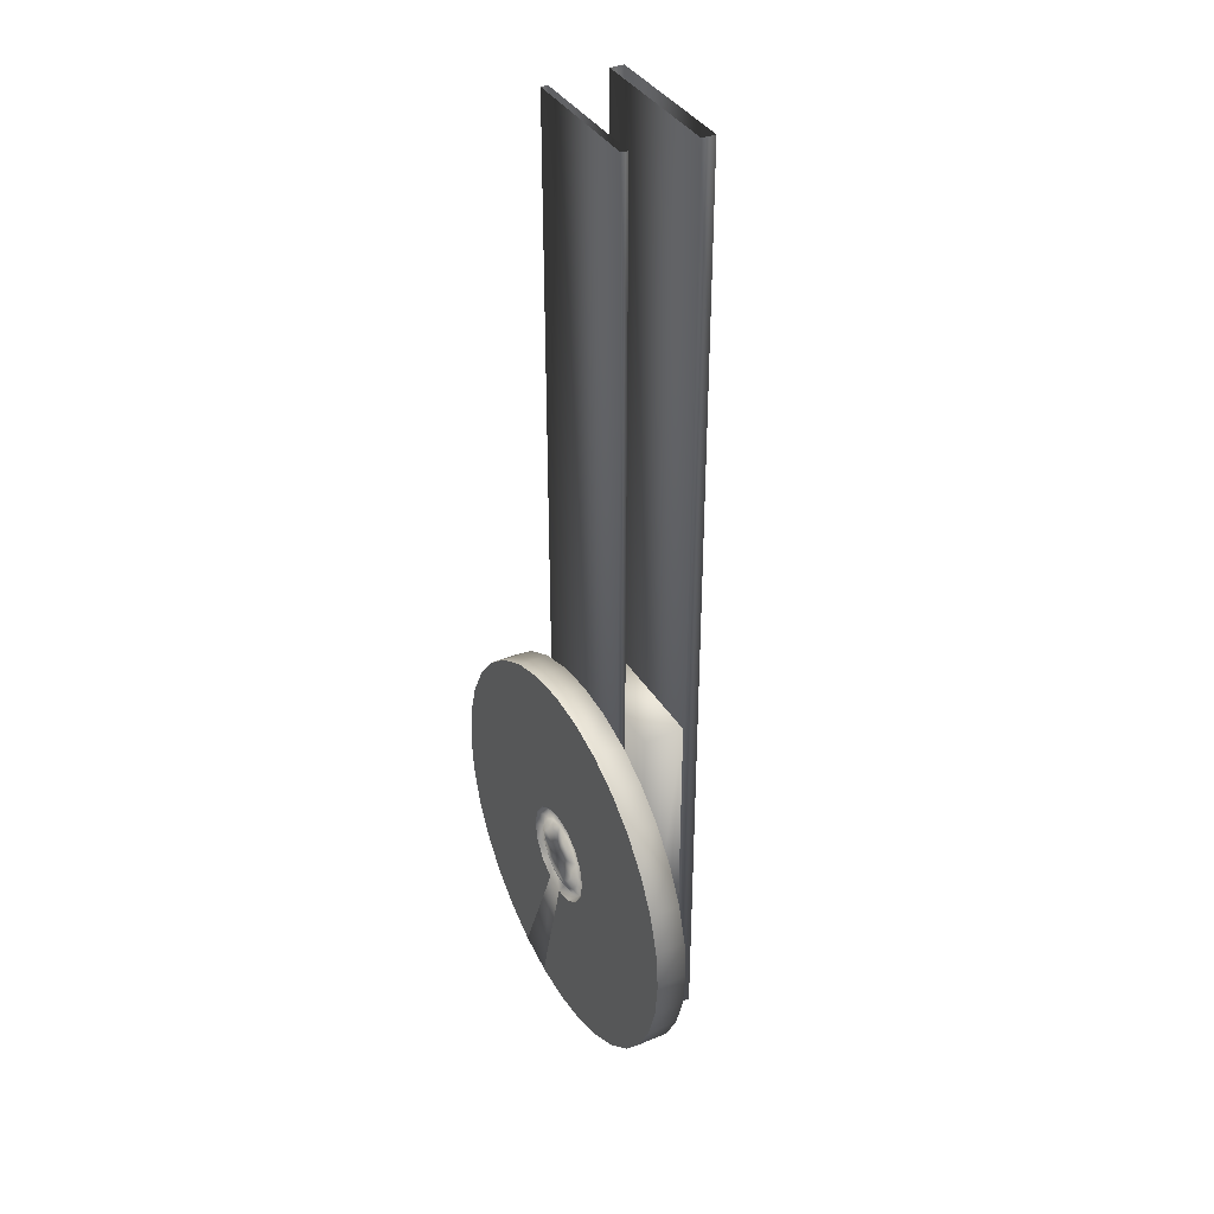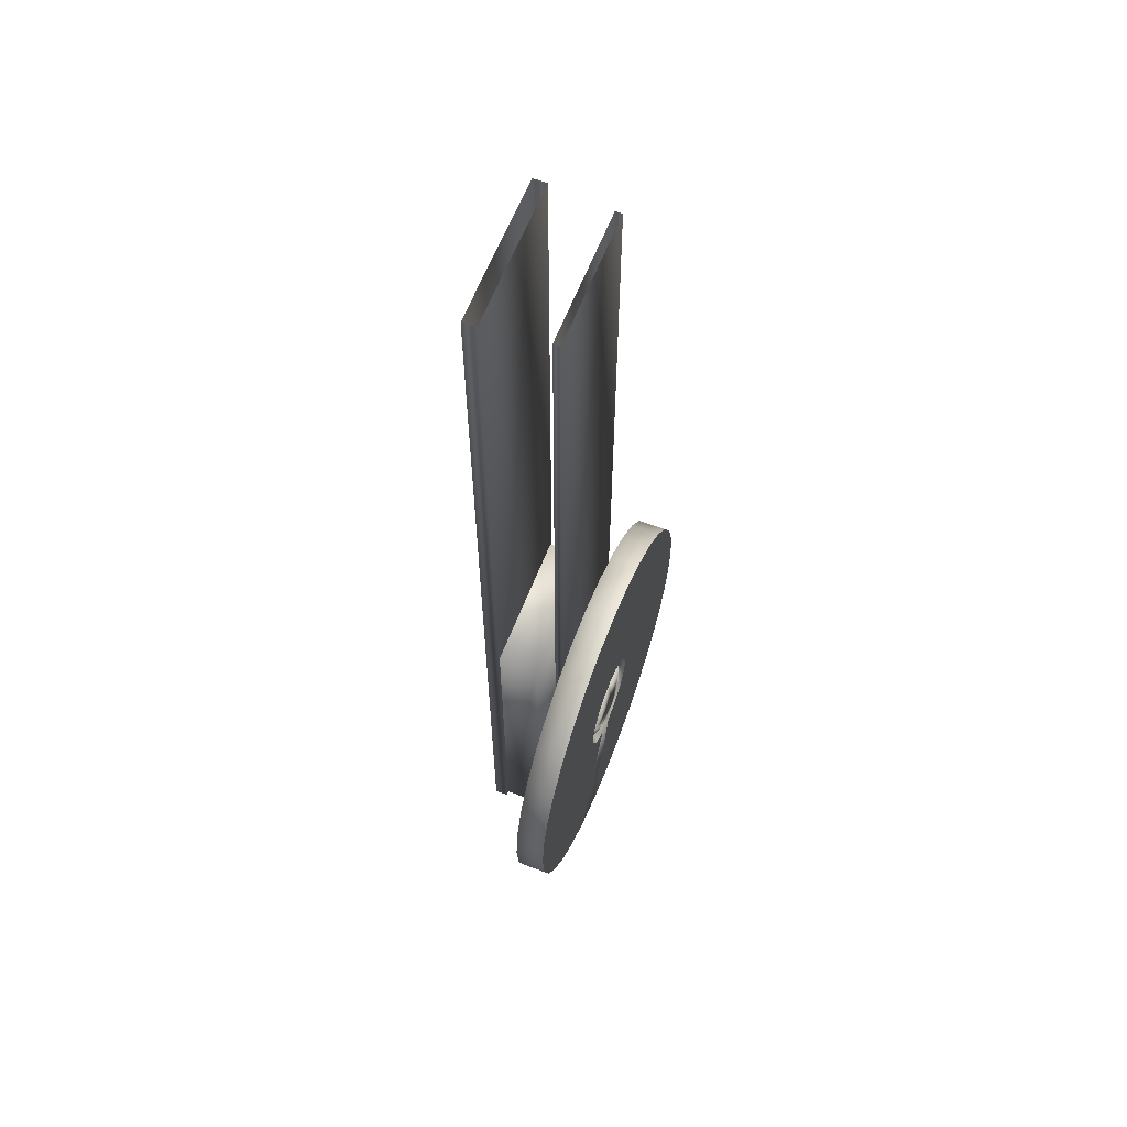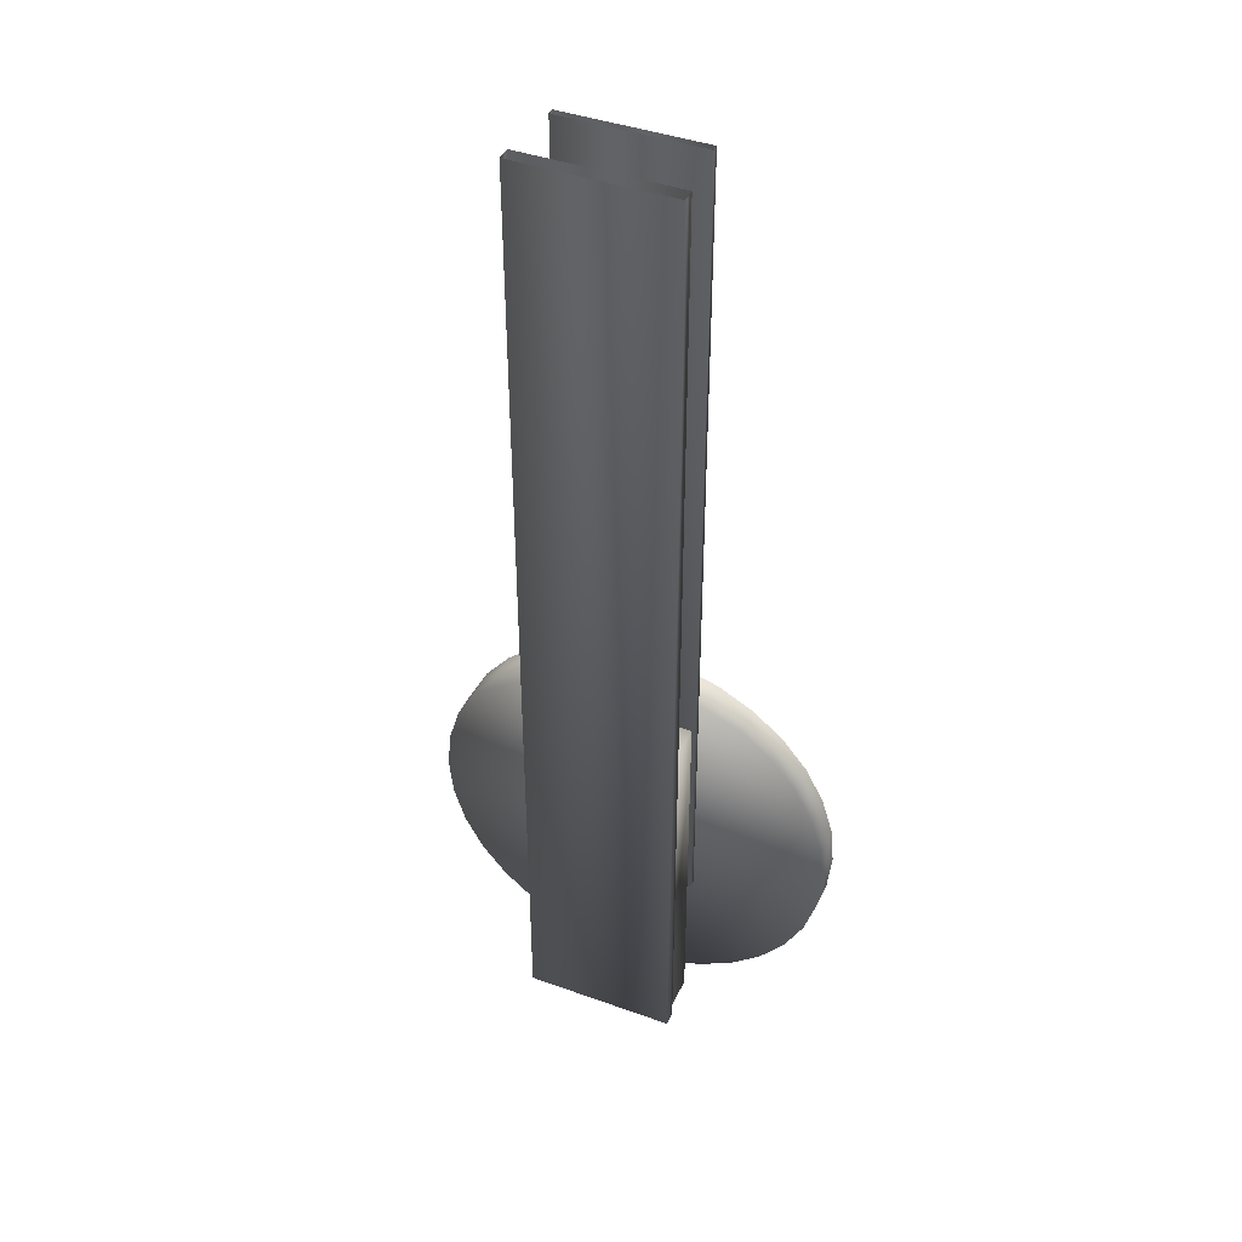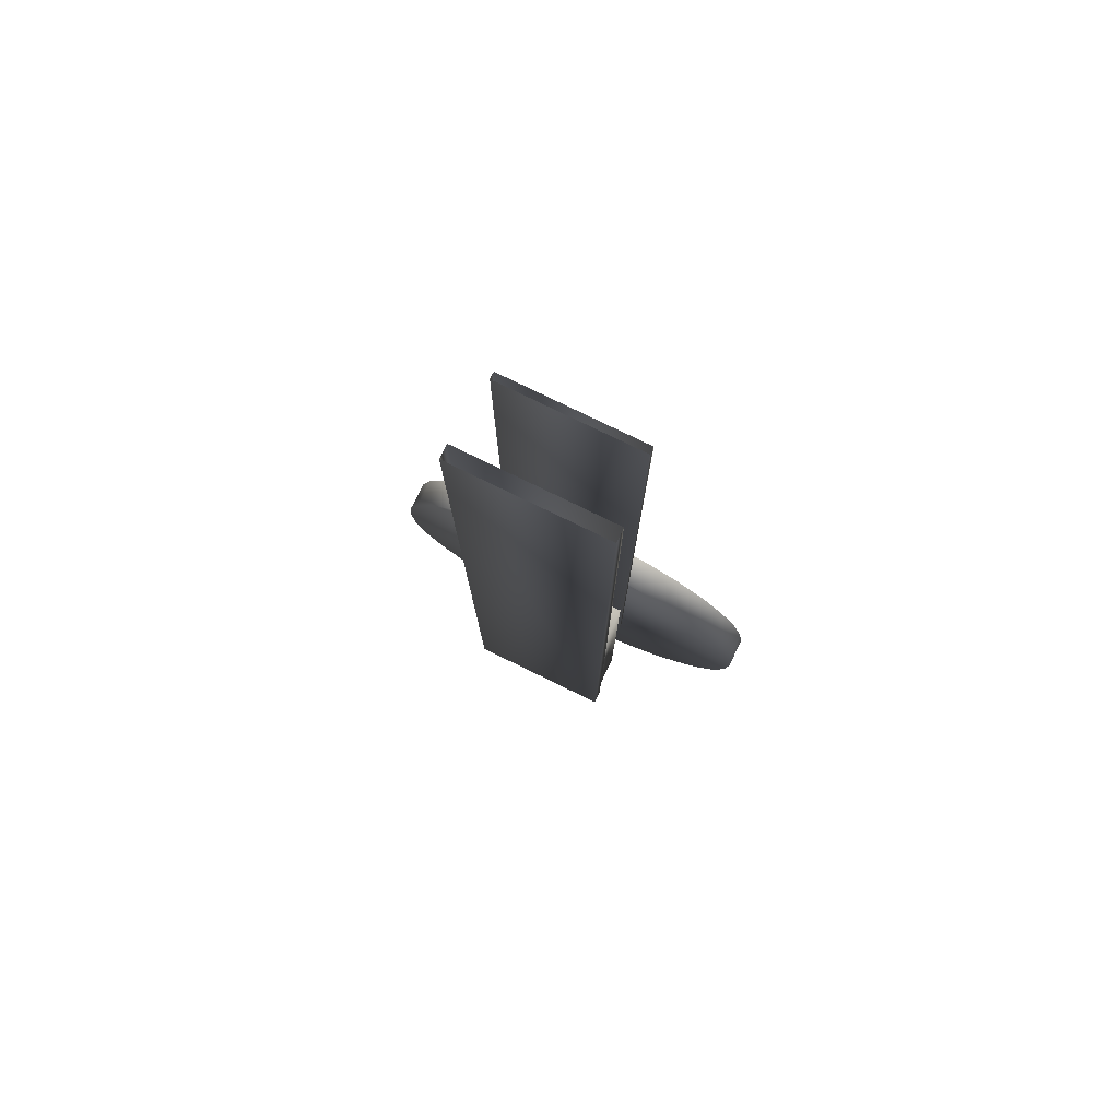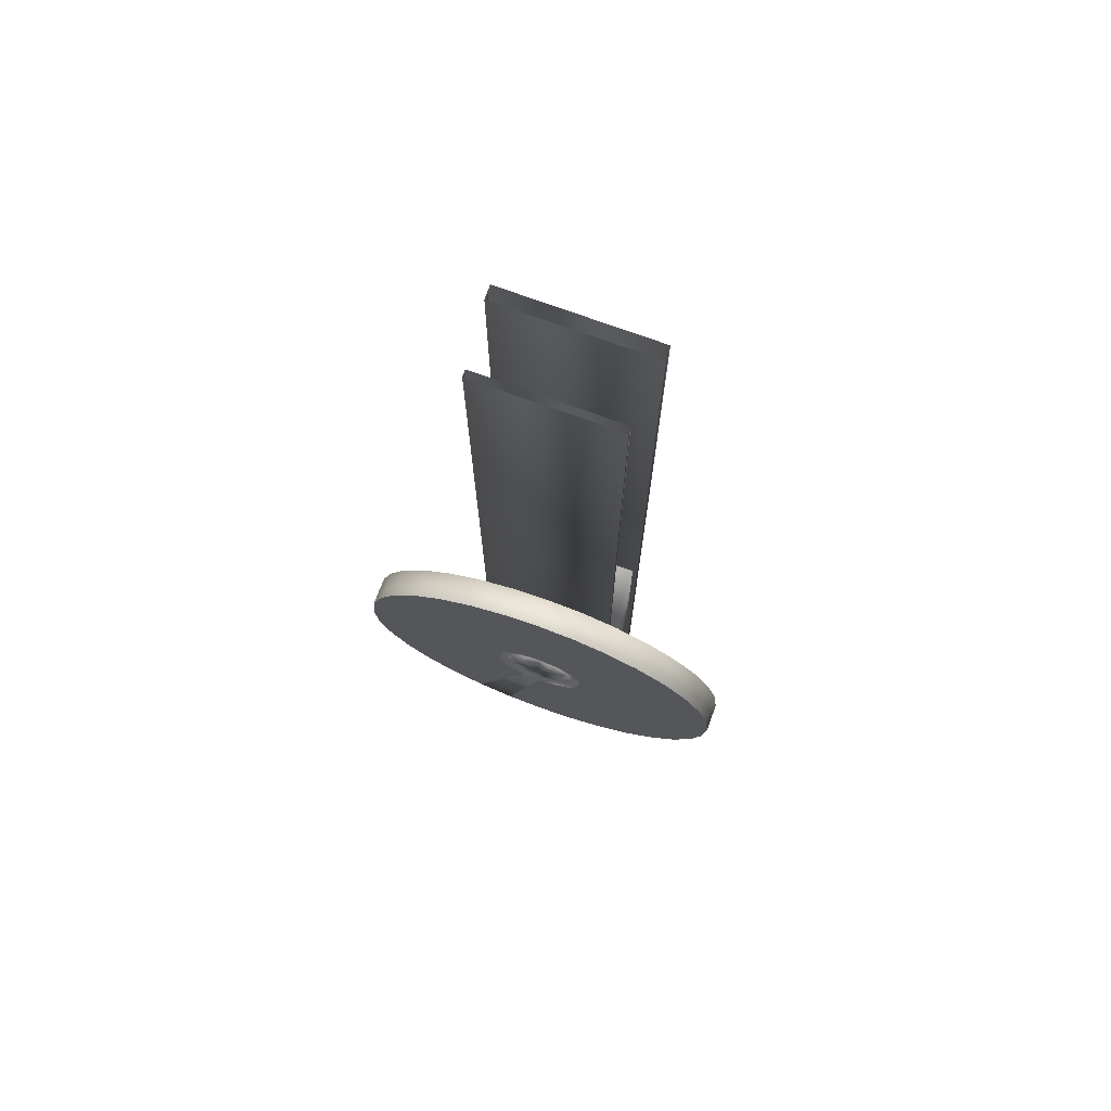
<metadata>
{"format":"obj","ext":"obj","renderer":"f3d","projection":"perspective","resolution":1024,"background":"white","views":[{"elev":37.1,"azim":-118.1,"up":"+Z"},{"elev":61.9,"azim":111.2,"up":"+Z"},{"elev":42.3,"azim":23.3,"up":"+Z"},{"elev":78.9,"azim":25.9,"up":"+Z"},{"elev":73.6,"azim":-159.9,"up":"+Z"}]}
</metadata>
<code>
o BM_TS1
v 8.648 6.262 -56.74
v 4.218 6.262 -58.09
v 4.218 2.742 -58.09
v -0.3883 6.262 -58.54
v -0.3883 2.742 -58.54
v 12.73 6.262 -54.56
v 8.648 2.742 -56.74
v -4.995 6.262 -58.09
v -4.995 2.742 -58.09
v 12.73 2.742 -54.56
v 16.31 6.262 -51.62
v 4.218 2.742 -58.09
v -0.3883 2.742 -58.54
v -4.995 2.742 -58.09
v -9.424 6.262 -56.74
v -9.424 2.742 -56.74
v 12.73 2.742 -54.56
v 8.648 2.742 -56.74
v -9.424 2.742 -56.74
v 16.31 2.742 -51.62
v 16.31 2.742 -51.62
v -0.3883 6.262 -58.54
v 4.218 6.262 -58.09
v -0.3883 6.262 -40.82
v 8.648 6.262 -56.74
v 1.868 6.262 -40.37
v 4.218 6.262 -58.09
v 19.24 6.262 -48.05
v 16.31 6.262 -51.62
v 16.31 2.742 -51.62
v -4.995 6.262 -58.09
v -13.51 6.262 -54.56
v -13.51 2.742 -54.56
v 1.868 6.262 -40.37
v 8.648 6.262 -56.74
v 12.73 6.262 -54.56
v -13.51 2.742 -54.56
v 19.24 2.742 -48.05
v -2.644 6.262 -40.37
v -9.424 6.262 -56.74
v 3.78 6.262 -39.1
v 12.73 6.262 -54.56
v 16.31 6.262 -51.62
v 19.24 2.742 -48.05
v -13.51 6.262 -54.56
v 21.43 6.262 -43.96
v -17.08 2.742 -51.62
v -17.08 6.262 -51.62
v 3.78 6.262 -39.1
v 16.31 6.262 -51.62
v 19.24 6.262 -48.05
v 8.018 -0.2971 -56.95
v -8.782 -0.2971 -56.95
v -8.782 -5.096 -56.95
v 8.018 -5.096 -56.95
v -0.3883 6.262 -40.82
v 21.43 2.742 -43.96
v -4.557 6.262 -39.1
v -17.08 6.262 -51.62
v -13.51 6.262 -54.56
v 5.058 6.262 -37.18
v 21.43 6.262 -43.96
v 8.418 -6.696 -57.35
v 8.418 -5.096 -57.35
v -9.182 -6.696 -57.35
v -23.55 2.742 -39.54
v 22.77 6.262 -39.54
v -9.182 -5.096 -57.35
v -17.08 2.742 -51.62
v -17.08 6.262 -51.62
v -20.02 2.742 -48.05
v -20.02 6.262 -48.05
v 22.77 2.742 -30.32
v 22.77 2.742 -39.54
v 21.43 2.742 -43.96
v -4.557 6.262 -39.1
v -20.02 6.262 -48.05
v -17.08 6.262 -51.62
v -2.644 6.262 -40.37
v -4.557 6.262 -39.1
v -13.51 6.262 -54.56
v 3.78 6.262 -39.1
v 19.24 6.262 -48.05
v 5.058 6.262 -37.18
v 5.058 6.262 -37.18
v 21.43 6.262 -43.96
v 22.77 6.262 -39.54
v 22.77 2.742 -39.54
v -17.08 2.742 -51.62
v 23.22 2.742 -34.93
v 23.22 6.262 -34.93
v -22.2 2.742 -43.96
v -22.2 6.262 -43.96
v -0.3883 6.262 -40.82
v 1.868 6.262 -40.37
v 1.641 5.556 -39.83
v -5.834 6.262 -37.18
v -22.2 6.262 -43.96
v -0.3883 5.556 -40.23
v -2.644 6.262 -40.37
v -2.417 5.556 -39.83
v 3.78 6.262 -39.1
v 3.361 5.556 -38.68
v -4.557 6.262 -39.1
v -5.834 6.262 -37.18
v -20.02 6.262 -48.05
v 5.507 6.262 -34.93
v 22.77 6.262 -39.54
v 23.22 6.262 -34.93
v -20.02 2.742 -48.05
v -0.3883 6.003 -39.29
v -0.3883 5.556 -40.23
v 1.641 5.556 -39.83
v 22.77 6.262 -39.54
v 5.507 6.262 -34.93
v 5.058 6.262 -37.18
v 1.282 6.003 -38.96
v -2.417 5.556 -39.83
v 3.361 5.556 -38.68
v 7.618 2.742 -42.16
v -8.382 2.742 -42.16
v 7.618 1.943 -42.16
v 3.78 6.262 -39.1
v 5.058 6.262 -37.18
v 3.361 5.556 -38.68
v 0.8682 6.287 -37.96
v -2.059 6.003 -38.96
v -2.644 6.262 -40.37
v -4.137 5.556 -38.68
v 2.699 6.003 -38.02
v -0.3883 6.287 -38.21
v -4.557 6.262 -39.1
v 1.933 6.287 -37.25
v 23.22 2.742 -34.93
v -1.645 6.287 -37.96
v -3.475 6.003 -38.02
v 4.51 5.556 -36.96
v 4.51 5.556 -36.96
v -8.382 1.943 -42.16
v -2.71 6.287 -37.25
v 2.645 6.287 -36.19
v 3.645 6.003 -36.6
v -5.834 6.262 -37.18
v -23.55 6.262 -39.54
v -22.2 6.262 -43.96
v -0.3883 6.468 -34.93
v -4.557 6.262 -39.1
v -4.137 5.556 -38.68
v -5.287 5.556 -36.96
v 4.914 5.556 -34.93
v -8.782 -0.2971 -56.95
v 8.018 -0.2971 -56.95
v 8.018 -0.2971 -14.15
v -4.421 6.003 -36.6
v -5.834 6.262 -37.18
v -22.2 2.742 -43.96
v 4.914 5.556 -34.93
v 5.507 6.262 -34.93
v 3.977 6.003 -34.93
v 5.507 6.262 -34.93
v 23.22 6.262 -34.93
v 22.77 6.262 -30.32
v 22.77 6.262 -30.32
v -23.55 2.742 -39.54
v 8.018 -0.2971 -14.15
v 8.018 -0.2971 -56.95
v 8.018 -5.096 -56.95
v -5.287 5.556 -36.96
v -3.422 6.287 -36.19
v 2.895 6.287 -34.93
v -23.55 6.262 -39.54
v -3.672 6.287 -34.93
v -6.283 6.262 -34.93
v -23.55 6.262 -39.54
v -5.834 6.262 -37.18
v -6.283 6.262 -34.93
v 2.645 6.287 -33.67
v -4.754 6.003 -34.93
v 5.058 6.262 -32.67
v 3.645 6.003 -33.26
v 5.507 6.262 -34.93
v 22.77 6.262 -30.32
v 5.058 6.262 -32.67
v -3.422 6.287 -33.67
v -5.691 5.556 -34.93
v -5.691 5.556 -34.93
v 1.933 6.287 -32.61
v 4.51 5.556 -32.9
v 4.51 5.556 -32.9
v -4.421 6.003 -33.26
v 22.77 2.742 -30.32
v -2.71 6.287 -32.61
v 0.8682 6.287 -31.9
v 2.699 6.003 -31.84
v -6.283 6.262 -34.93
v -24 6.262 -34.93
v -23.55 6.262 -39.54
v -1.645 6.287 -31.9
v -0.3883 6.287 -31.65
v -5.834 6.262 -32.67
v -5.287 5.556 -32.9
v 3.78 6.262 -30.76
v 5.058 6.262 -32.67
v 22.77 6.262 -30.32
v 21.43 6.262 -25.89
v -3.475 6.003 -31.84
v -5.287 5.556 -32.9
v 3.361 5.556 -31.18
v 1.282 6.003 -30.9
v 3.361 5.556 -31.18
v -8.782 -5.096 -14.15
v -8.782 -5.096 -56.95
v -8.782 -0.2971 -56.95
v -24 2.742 -34.93
v -2.059 6.003 -30.9
v -0.3883 6.003 -30.56
v -4.137 5.556 -31.18
v -24 6.262 -34.93
v -4.137 5.556 -31.18
v 3.78 6.262 -30.76
v 1.868 6.262 -29.48
v 3.361 5.556 -31.18
v -23.55 6.262 -30.32
v -6.283 6.262 -34.93
v -5.834 6.262 -32.67
v 1.641 5.556 -30.03
v -4.557 6.262 -30.76
v 21.43 2.742 -25.89
v -23.55 6.262 -30.32
v 1.641 5.556 -30.03
v 5.058 6.262 -32.67
v 19.24 6.262 -21.81
v 3.78 6.262 -30.76
v 21.43 6.262 -25.89
v -2.417 5.556 -30.03
v -2.644 6.262 -29.48
v -4.137 5.556 -31.18
v -0.3883 5.556 -29.63
v -0.3883 6.262 -29.03
v 21.43 6.262 -25.89
v -2.417 5.556 -30.03
v -0.3883 5.556 -29.63
v -24 2.742 -34.93
v -23.55 2.742 -30.32
v 19.24 6.262 -21.81
v -23.55 2.742 -30.32
v -5.834 6.262 -32.67
v -4.557 6.262 -30.76
v -20.02 6.262 -21.81
v -5.834 6.262 -32.67
v -22.2 6.262 -25.89
v -23.55 6.262 -30.32
v -23.55 6.262 -30.32
v 1.868 6.262 -29.48
v 3.78 6.262 -30.76
v 12.73 6.262 -15.3
v 19.24 2.742 -21.81
v 21.43 2.742 -25.89
v 16.31 6.262 -18.23
v 19.24 2.742 -21.81
v -4.557 6.262 -30.76
v -2.644 6.262 -29.48
v -13.51 6.262 -15.3
v -22.2 6.262 -25.89
v -0.3883 6.262 -29.03
v 1.868 6.262 -29.48
v 4.218 6.262 -11.77
v -4.995 2.742 -11.77
v 16.31 2.742 -18.23
v 3.78 6.262 -30.76
v 16.31 6.262 -18.23
v 12.73 6.262 -15.3
v -0.3883 6.262 -29.03
v -4.995 6.262 -11.77
v -2.644 6.262 -29.48
v -22.2 2.742 -25.89
v -22.2 6.262 -25.89
v -8.782 -0.2971 -14.15
v 16.31 2.742 -18.23
v 16.31 6.262 -18.23
v -17.08 6.262 -18.23
v 12.73 2.742 -15.3
v 1.868 6.262 -29.48
v 12.73 6.262 -15.3
v 8.648 6.262 -13.11
v 8.018 -5.096 -14.15
v -4.557 6.262 -30.76
v -13.51 6.262 -15.3
v -17.08 6.262 -18.23
v 1.868 6.262 -29.48
v 8.648 6.262 -13.11
v 4.218 6.262 -11.77
v -8.782 -0.2971 -14.15
v 16.31 6.262 -18.23
v 16.31 2.742 -18.23
v 12.73 6.262 -15.3
v -22.2 2.742 -25.89
v -20.02 2.742 -21.81
v -20.02 2.742 -21.81
v -20.02 6.262 -21.81
v 4.218 2.742 -11.77
v -9.424 6.262 -13.11
v -13.51 6.262 -15.3
v 4.218 6.262 -11.77
v -0.3883 6.262 -11.32
v -2.644 6.262 -29.48
v -4.995 6.262 -11.77
v -9.424 6.262 -13.11
v 12.73 2.742 -15.3
v -17.08 6.262 -18.23
v -17.08 2.742 -18.23
v 8.648 6.262 -13.11
v 8.648 2.742 -13.11
v 4.218 6.262 -11.77
v -17.08 6.262 -18.23
v -13.51 6.262 -15.3
v -13.51 2.742 -15.3
v -17.08 2.742 -18.23
v 8.648 2.742 -13.11
v -17.08 2.742 -18.23
v 4.218 2.742 -11.77
v -9.424 6.262 -13.11
v -9.424 2.742 -13.11
v -0.3883 6.262 -11.32
v -0.3883 2.742 -11.32
v -4.995 6.262 -11.77
v -4.995 2.742 -11.77
v -13.51 2.742 -15.3
v 8.418 -5.096 56.11
v 8.418 -5.096 -57.35
v 8.418 -6.696 -57.35
v -9.182 -5.096 -57.35
v 8.418 -5.096 -57.35
v 8.418 -5.096 56.11
v -9.424 2.742 -13.11
v -0.3883 2.742 -11.32
v 7.618 2.742 56.11
v 7.618 2.742 -42.16
v 7.618 1.943 -42.16
v 8.018 -0.2971 -14.15
v 8.018 -5.096 -14.15
v -8.782 -0.2971 -14.15
v -8.382 2.742 -42.16
v 7.618 2.742 -42.16
v 7.618 2.742 56.11
v 8.418 -6.696 -57.35
v -9.182 -6.696 -57.35
v -9.182 -6.696 56.11
v -9.182 -6.696 56.11
v -9.182 -6.696 -57.35
v 7.618 1.943 56.11
v 7.618 1.943 -42.16
v -8.382 1.943 -42.16
v -8.782 -5.096 -14.15
v -8.382 1.943 56.11
v -8.382 1.943 -42.16
v -8.382 2.742 -42.16
v 7.618 1.943 56.11
v -8.382 2.742 56.11
v -8.382 1.943 56.11
v -8.382 2.742 56.11
v 8.418 -6.696 56.11
v -9.182 -5.096 56.11
v 8.418 -6.696 56.11
f 3 2 1
f 5 4 2
f 7 1 6
f 9 8 4
f 5 2 3
f 3 1 7
f 9 4 5
f 7 6 10
f 10 6 11
f 14 13 12
f 16 15 8
f 12 18 17
f 16 8 9
f 19 14 12
f 17 20 12
f 10 11 21
f 24 23 22
f 27 26 25
f 30 29 28
f 22 31 24
f 33 32 15
f 36 35 34
f 37 19 12
f 33 15 16
f 20 38 12
f 31 40 39
f 43 42 41
f 30 28 44
f 40 45 39
f 44 28 46
f 47 32 33
f 47 48 32
f 51 50 49
f 54 53 52
f 54 52 55
f 27 56 26
f 44 46 57
f 60 59 58
f 39 24 31
f 34 49 36
f 62 51 61
f 65 64 63
f 66 37 12
f 57 46 67
f 65 68 64
f 71 70 69
f 71 72 70
f 12 38 73
f 38 75 74
f 78 77 76
f 81 80 79
f 84 83 82
f 87 86 85
f 57 67 88
f 89 37 66
f 74 90 38
f 88 67 91
f 92 72 71
f 92 93 72
f 96 95 94
f 77 98 97
f 96 94 99
f 101 94 100
f 103 102 95
f 106 105 104
f 101 99 94
f 103 95 96
f 109 108 107
f 66 12 73
f 110 89 66
f 113 112 111
f 116 115 114
f 113 111 117
f 118 111 112
f 119 113 117
f 122 121 120
f 125 124 123
f 111 126 117
f 118 127 111
f 129 118 128
f 119 117 130
f 127 131 111
f 129 128 132
f 111 131 126
f 117 133 130
f 117 126 133
f 88 91 134
f 127 135 131
f 118 136 127
f 90 73 38
f 137 119 130
f 125 138 124
f 118 129 136
f 122 139 121
f 127 140 135
f 130 133 141
f 127 136 140
f 137 130 142
f 130 141 142
f 145 144 143
f 126 131 146
f 131 135 146
f 149 148 147
f 133 126 146
f 150 124 138
f 153 152 151
f 129 154 136
f 149 147 155
f 135 140 146
f 154 140 136
f 66 156 110
f 141 133 146
f 157 137 142
f 150 158 124
f 159 142 141
f 162 161 160
f 163 134 91
f 164 93 92
f 167 166 165
f 129 168 154
f 154 169 140
f 159 141 170
f 140 169 146
f 157 142 159
f 164 171 93
f 170 141 146
f 154 172 169
f 175 174 173
f 149 155 176
f 169 172 146
f 159 170 177
f 168 178 154
f 177 170 146
f 150 179 158
f 157 159 180
f 154 178 172
f 183 182 181
f 159 177 180
f 172 184 146
f 168 185 178
f 149 176 186
f 187 177 146
f 157 180 188
f 150 189 179
f 190 172 178
f 163 191 134
f 184 192 146
f 193 187 146
f 194 180 177
f 197 196 195
f 190 184 172
f 194 177 187
f 192 198 146
f 199 193 146
f 186 176 200
f 188 180 194
f 201 178 185
f 198 199 146
f 189 202 179
f 201 190 178
f 205 204 203
f 206 184 190
f 206 192 184
f 186 200 207
f 188 194 208
f 209 187 193
f 209 194 187
f 189 210 202
f 213 212 211
f 214 171 164
f 215 198 192
f 208 194 209
f 216 193 199
f 216 199 198
f 215 192 206
f 217 190 201
f 216 209 193
f 214 218 171
f 217 206 190
f 219 207 200
f 222 221 220
f 216 198 215
f 225 224 223
f 208 209 226
f 219 200 227
f 228 191 163
f 217 215 206
f 226 209 216
f 196 229 195
f 222 230 221
f 233 232 231
f 228 163 234
f 235 216 215
f 217 235 215
f 237 227 236
f 226 216 238
f 230 239 221
f 240 231 232
f 235 238 216
f 237 236 241
f 230 242 239
f 241 236 239
f 241 239 242
f 244 243 66
f 245 228 234
f 246 218 214
f 249 248 247
f 252 251 250
f 246 253 218
f 256 255 254
f 73 258 257
f 259 232 233
f 245 260 228
f 263 262 261
f 264 249 247
f 267 266 265
f 73 268 66
f 257 269 73
f 272 271 270
f 275 274 273
f 276 253 246
f 276 277 253
f 153 151 278
f 279 260 245
f 279 245 280
f 249 281 248
f 269 282 73
f 244 66 268
f 285 284 283
f 167 165 286
f 289 288 287
f 292 291 290
f 213 211 293
f 296 295 294
f 298 297 244
f 299 277 276
f 299 300 277
f 282 301 73
f 303 302 275
f 305 304 273
f 308 307 306
f 274 305 273
f 296 309 295
f 301 268 73
f 311 310 300
f 298 244 268
f 311 300 299
f 313 296 312
f 313 309 296
f 314 313 312
f 317 316 315
f 317 315 318
f 282 319 301
f 320 298 268
f 314 321 313
f 323 322 316
f 325 314 324
f 323 316 317
f 325 324 326
f 327 326 322
f 325 321 314
f 328 320 268
f 331 330 329
f 327 322 323
f 334 333 332
f 325 326 327
f 268 335 328
f 301 336 268
f 339 338 337
f 342 341 340
f 345 344 343
f 348 347 346
f 332 350 349
f 353 352 351
f 342 354 341
f 357 356 355
f 339 337 358
f 345 343 359
f 353 351 360
f 357 355 361
f 331 329 362
f 334 332 363
f 348 346 364
f 332 349 363

</code>
